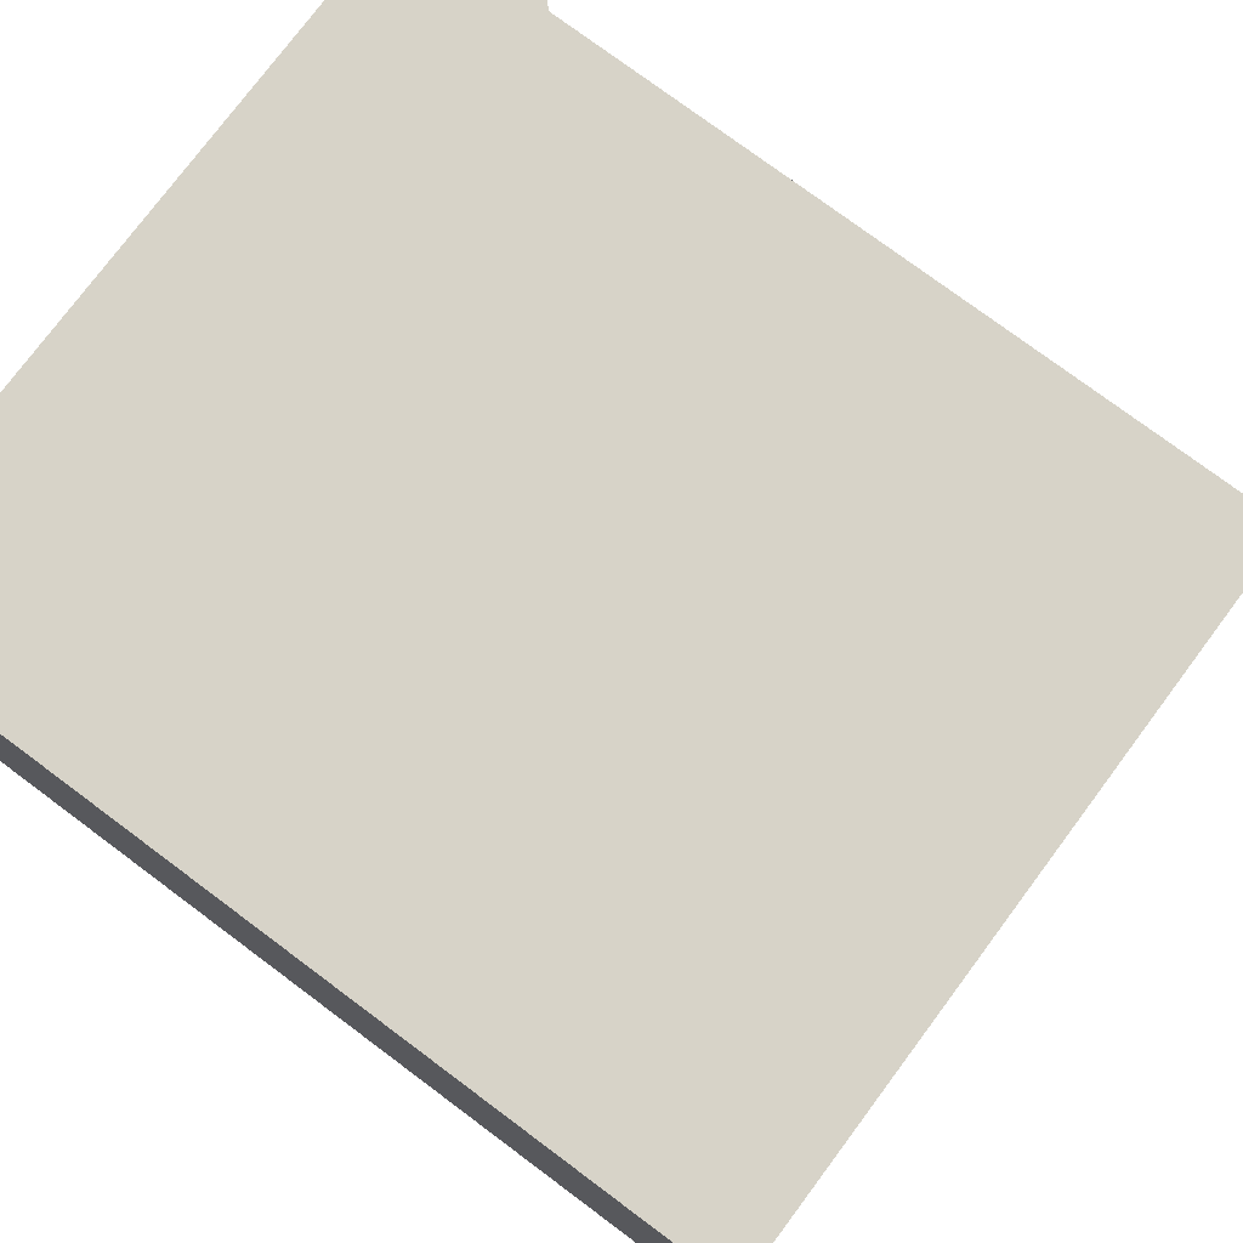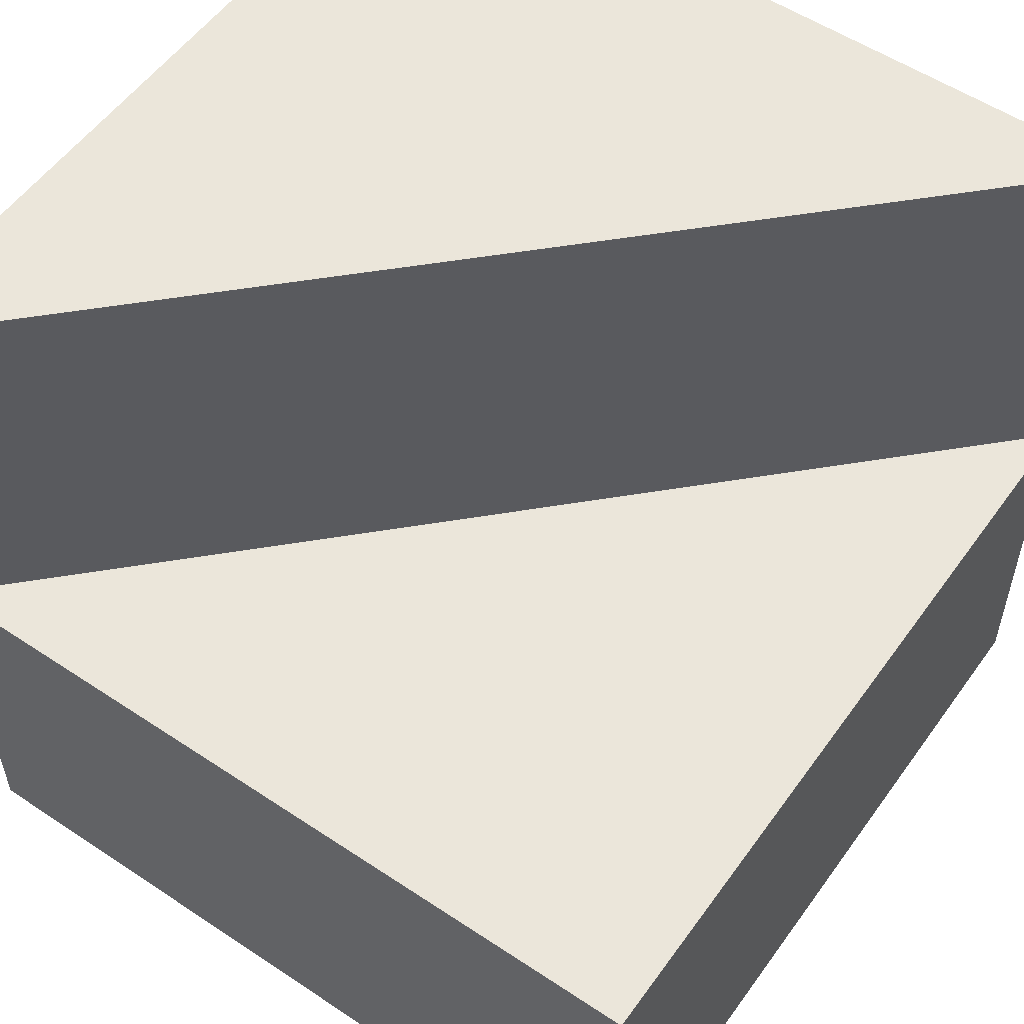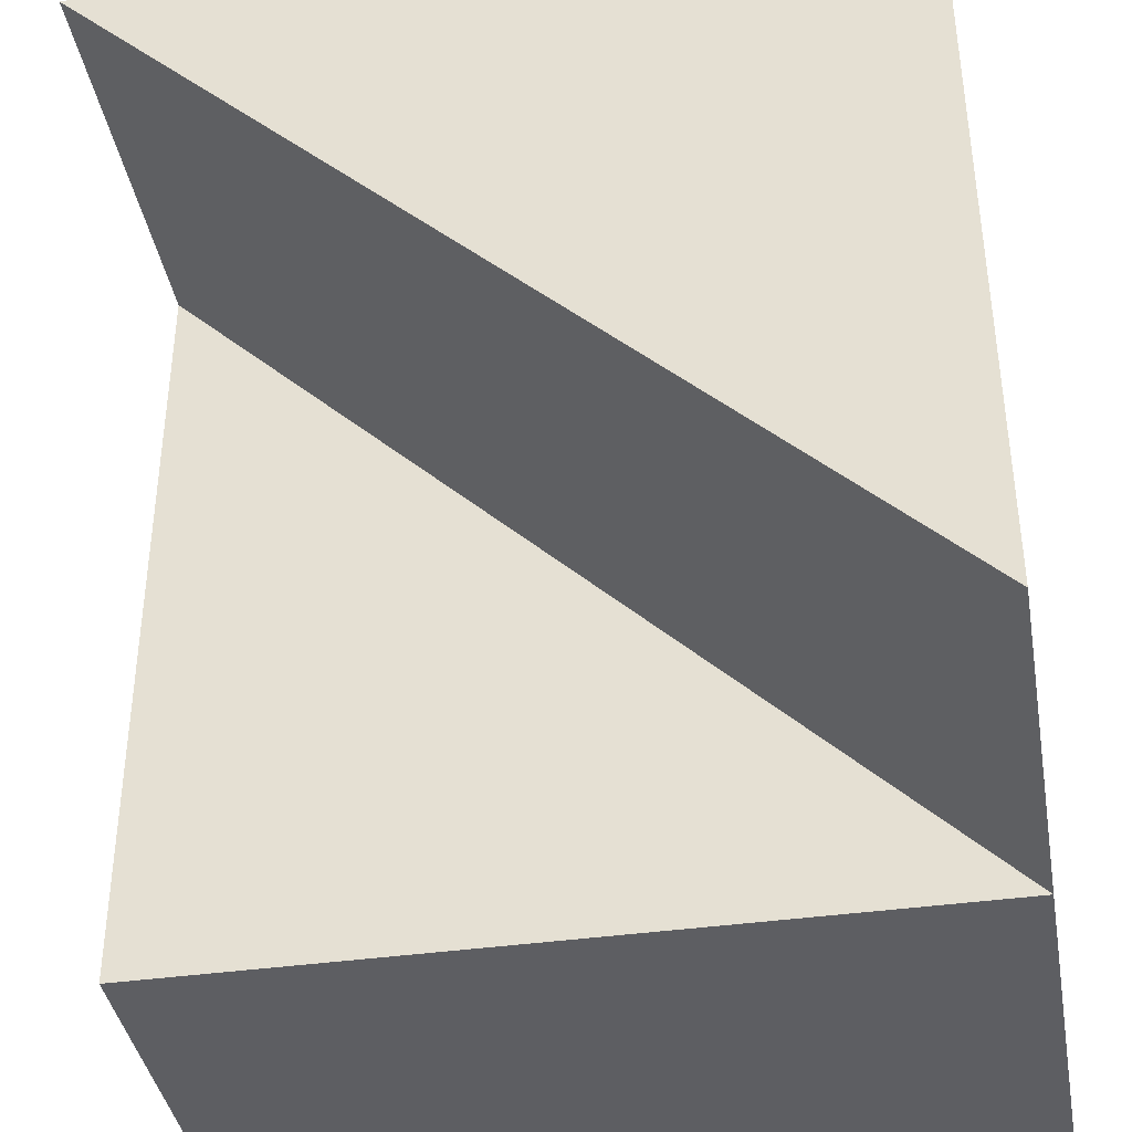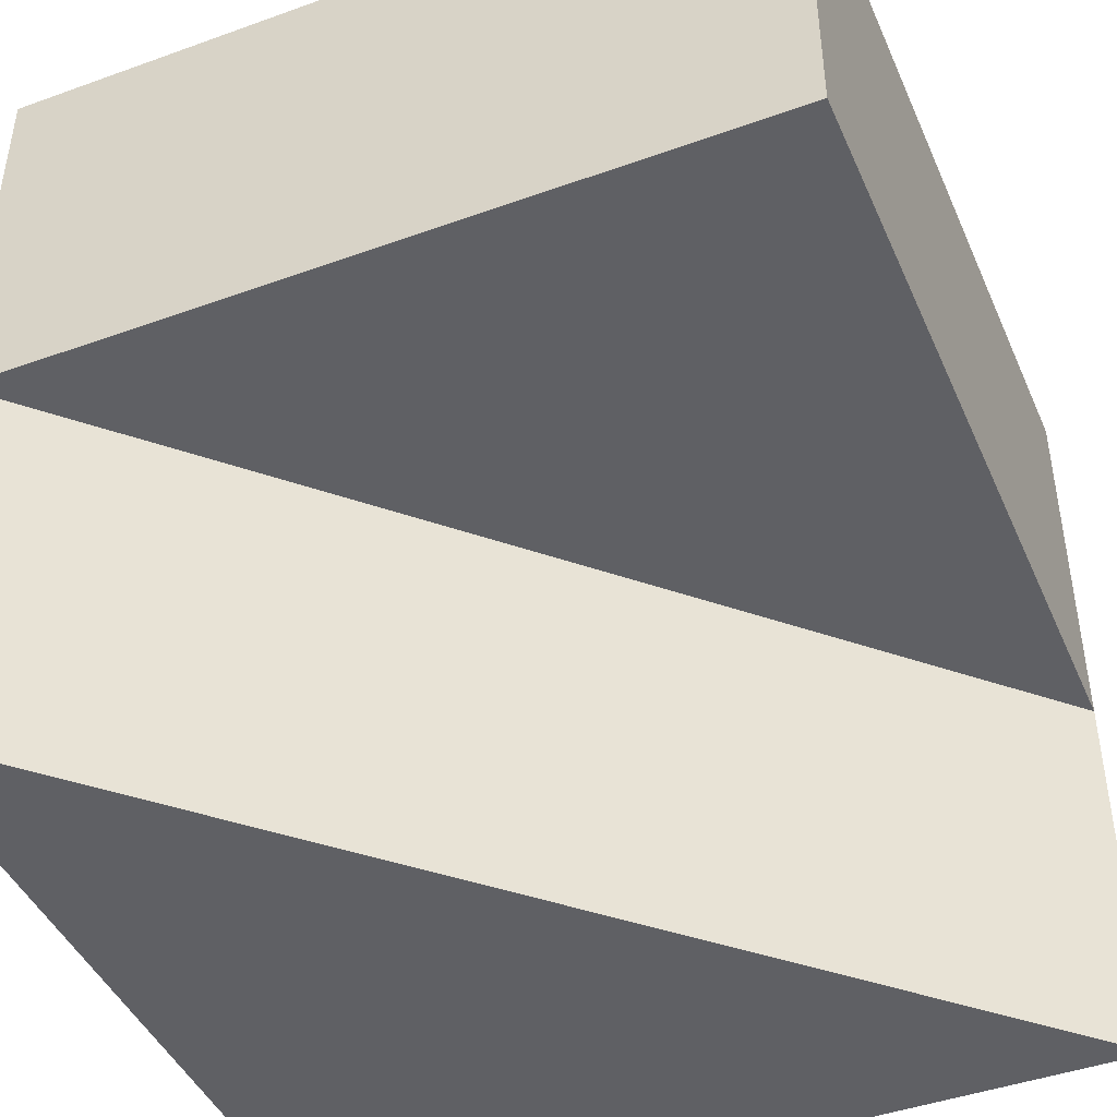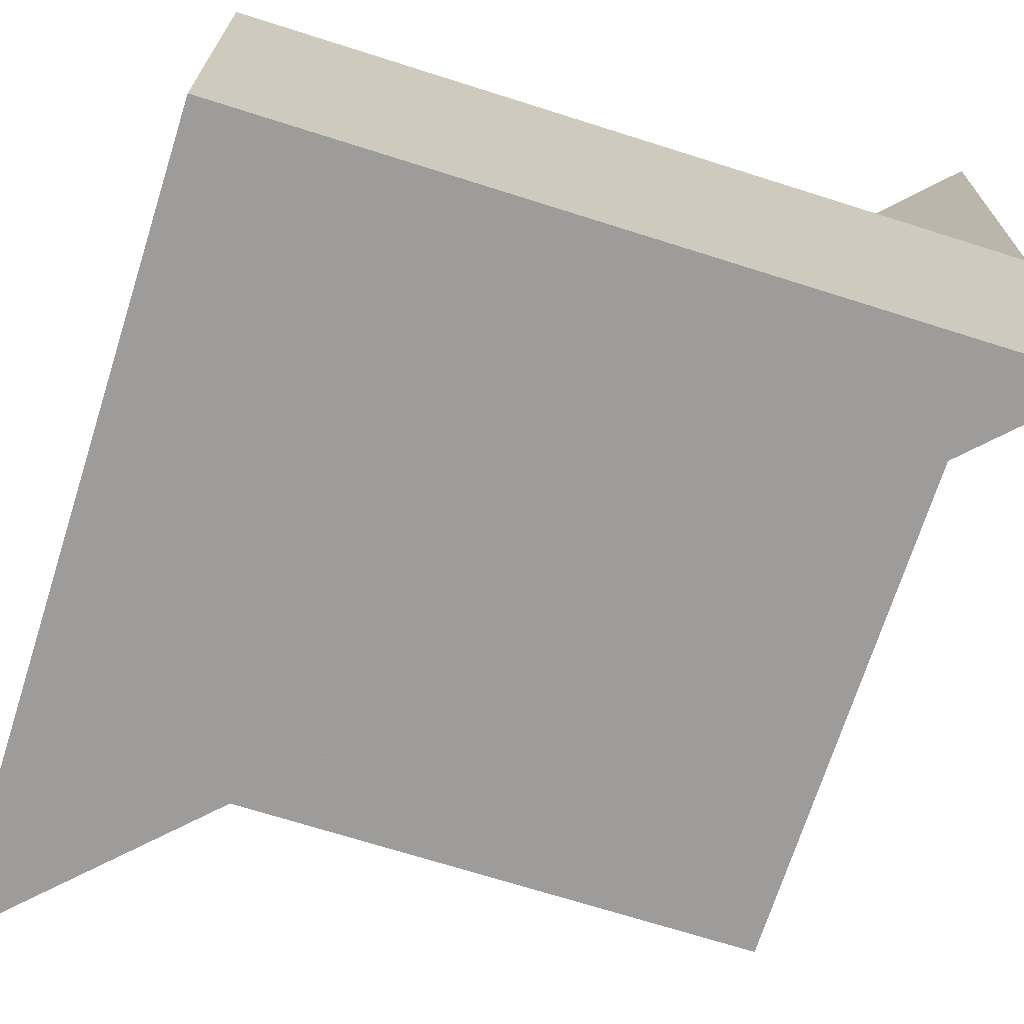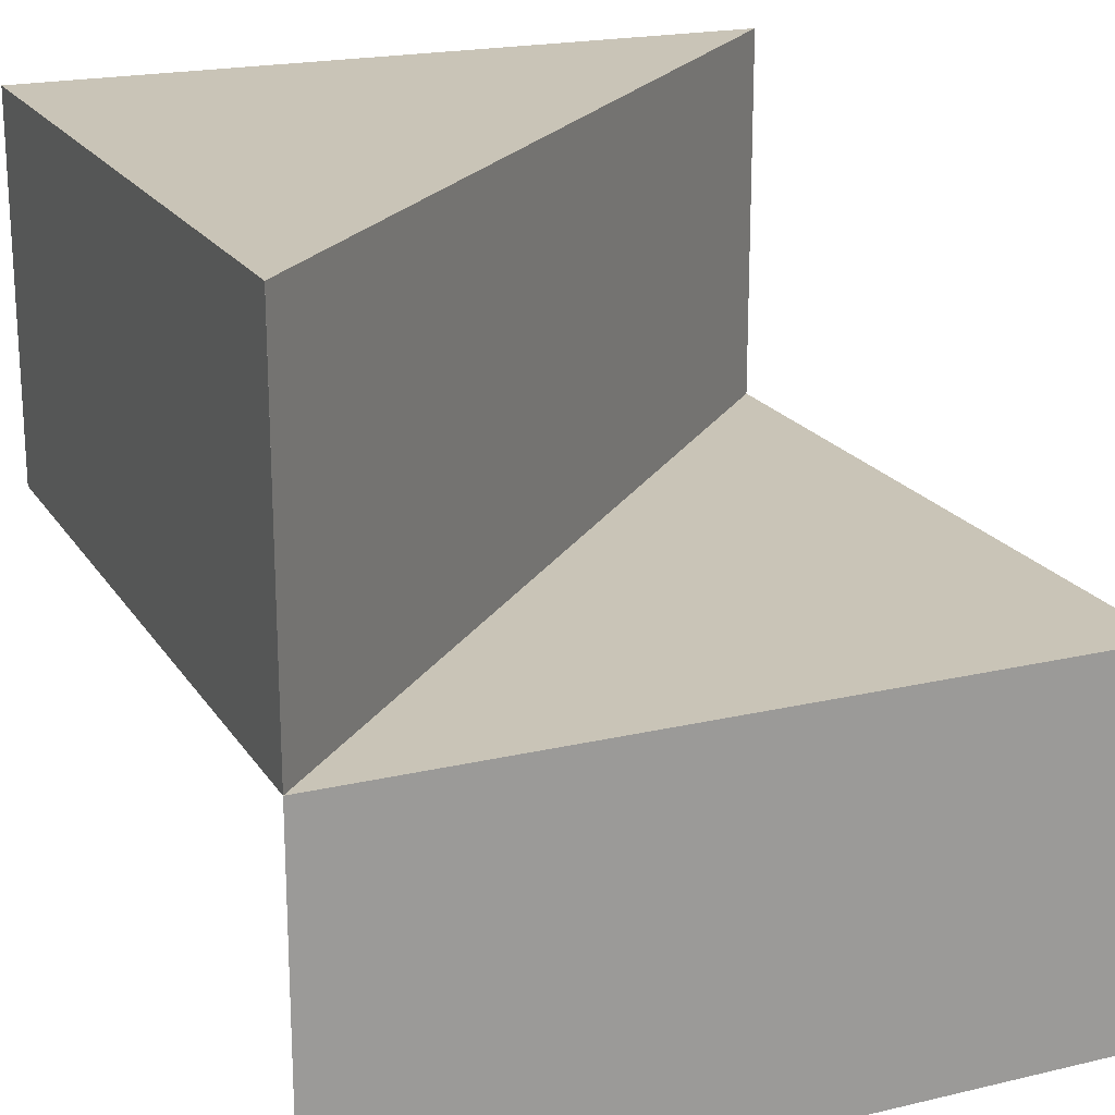
<metadata>
{"format":"obj","ext":"obj","renderer":"f3d","projection":"perspective","resolution":1024,"background":"white","views":[{"elev":76.6,"azim":-53.3,"up":"+Y"},{"elev":55.0,"azim":35.1,"up":"+Y"},{"elev":-39.4,"azim":9.9,"up":"+Z"},{"elev":-44.4,"azim":-157.2,"up":"+Y"},{"elev":-70.1,"azim":72.4,"up":"+Y"},{"elev":20.0,"azim":-23.5,"up":"+Y"}]}
</metadata>
<code>
o 10_red
v -0.5 -0.5 0.5
v -0.5 0 0.5
v 0.5 -0.5 -0.5
v -0.5 0 -0.5
v 0.5 -1 0.5
v -0.5 -0.5 0.5
v 0.5 -1 -0.5
v 0.5 -0.5 -0.5
v -8e-06 -0.5 0
v -0.5 -0.5 0.5
v -0.5 0 0
v -0.5 -0.5 -0.5
v 0.5 -1 -0.5
v 0.5 0 -0.5
v 0.5 -0.5 -0.5
v 0.5 -1 0
v 4e-06 -0.5 -0
v 0.5 -0.5 0.5
v -0.5 -1 0.5
v -0.5 0 0.5
v 0 0 0
v 0 -1 0
v -0.5 -0.5 0.5
v 0.5 -0.5 0
v 0.5 -0.5 -0.5
v -0.5 -0.5 0
f 11 12 26
f 25 8 15
f 17 18 24
f 20 10 23
f 22 5 19
f 11 20 21
f 21 6 17
f 14 17 8
f 4 21 14
f 9 19 1
f 3 22 9
f 13 16 22
f 23 1 19
f 18 19 5
f 6 23 18
f 24 5 16
f 15 16 7
f 8 24 15
f 25 7 13
f 3 25 13
f 4 25 12
f 9 12 3
f 1 26 9
f 2 26 10
f 11 4 12
f 25 14 8
f 17 6 18
f 20 2 10
f 22 16 5
f 11 2 20
f 21 20 6
f 14 21 17
f 4 11 21
f 9 22 19
f 3 13 22
f 13 7 16
f 23 10 1
f 18 23 19
f 6 20 23
f 24 18 5
f 15 24 16
f 8 17 24
f 25 15 7
f 3 12 25
f 4 14 25
f 9 26 12
f 1 10 26
f 2 11 26

</code>
